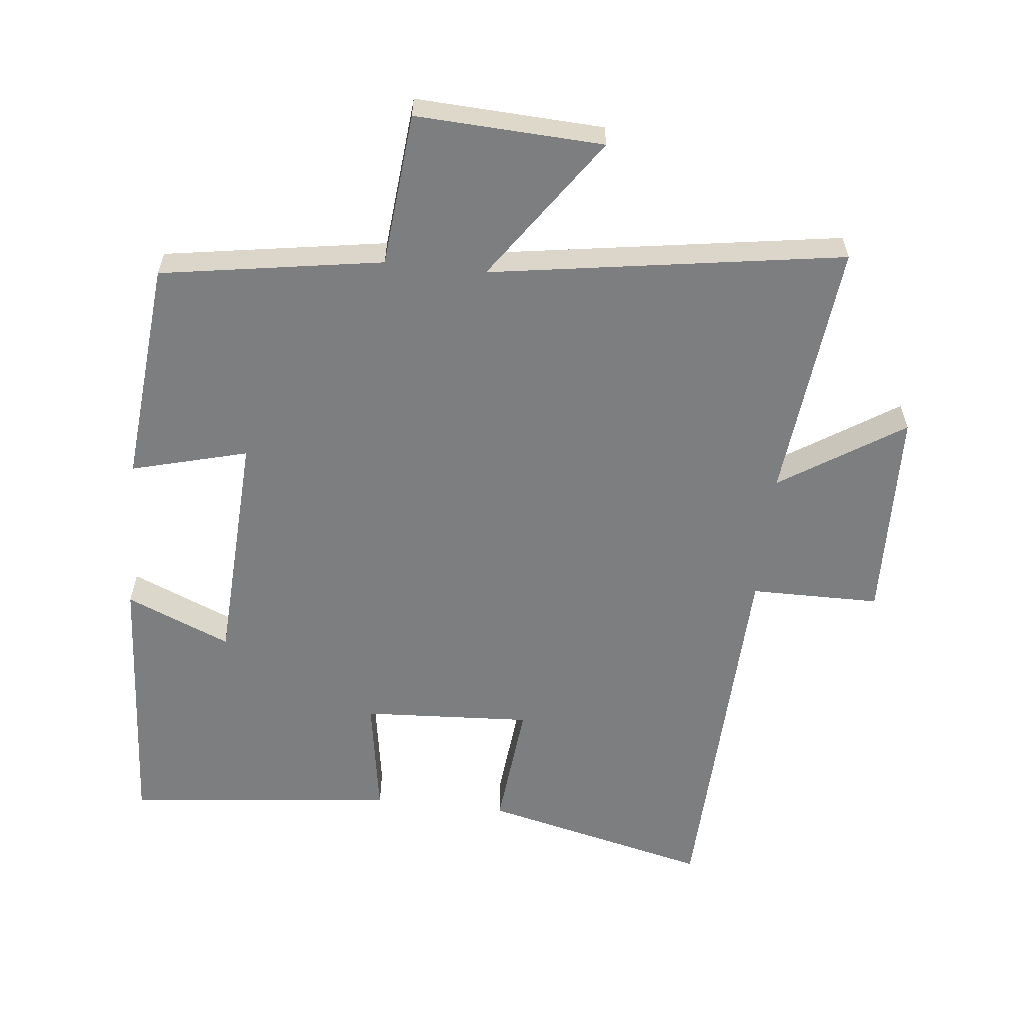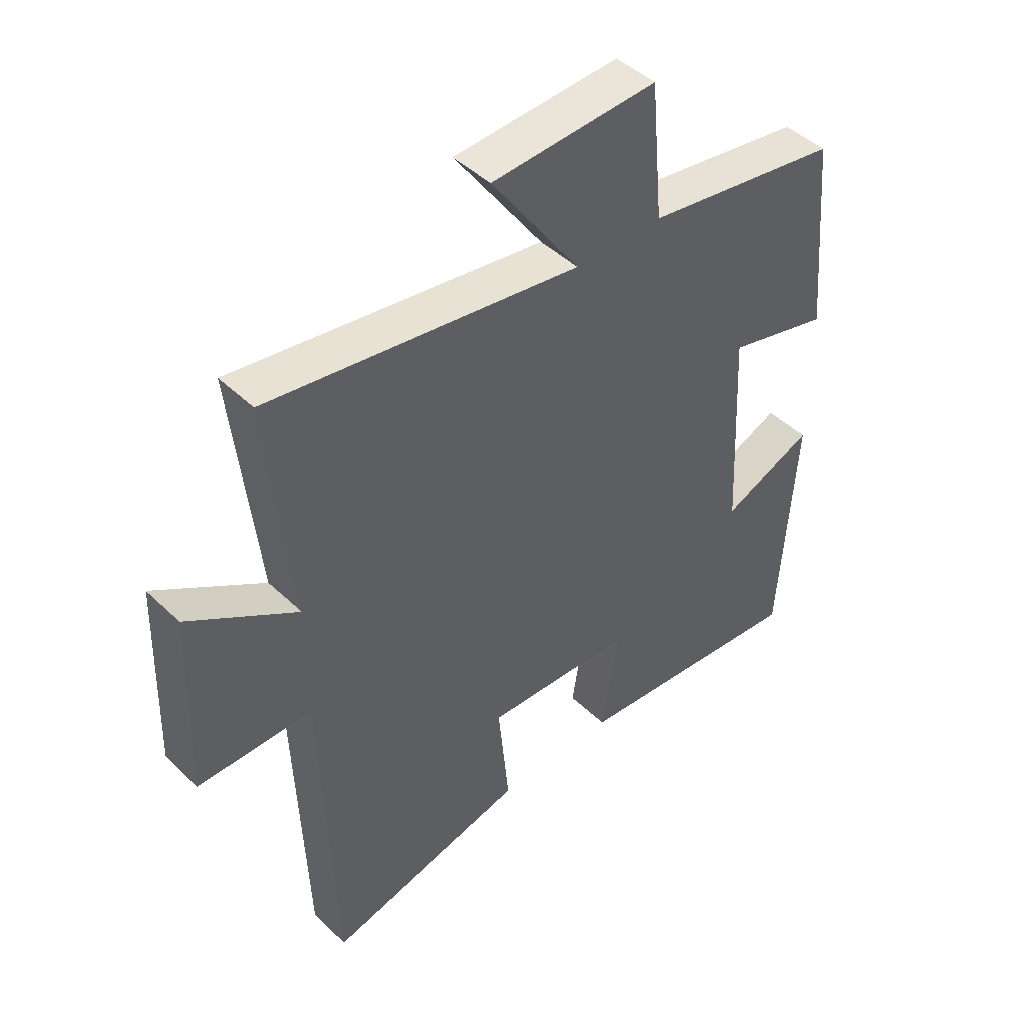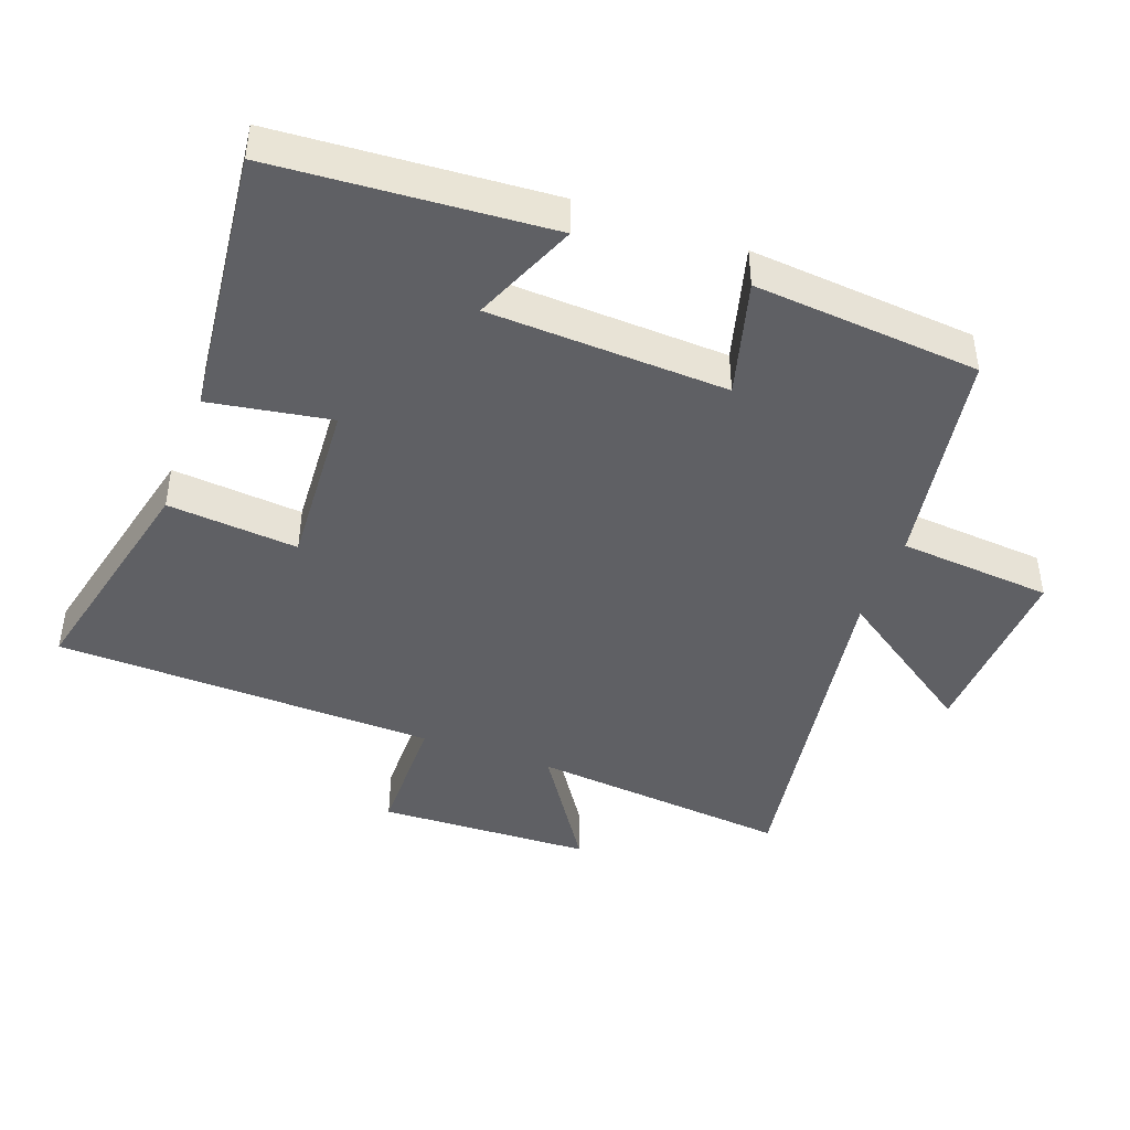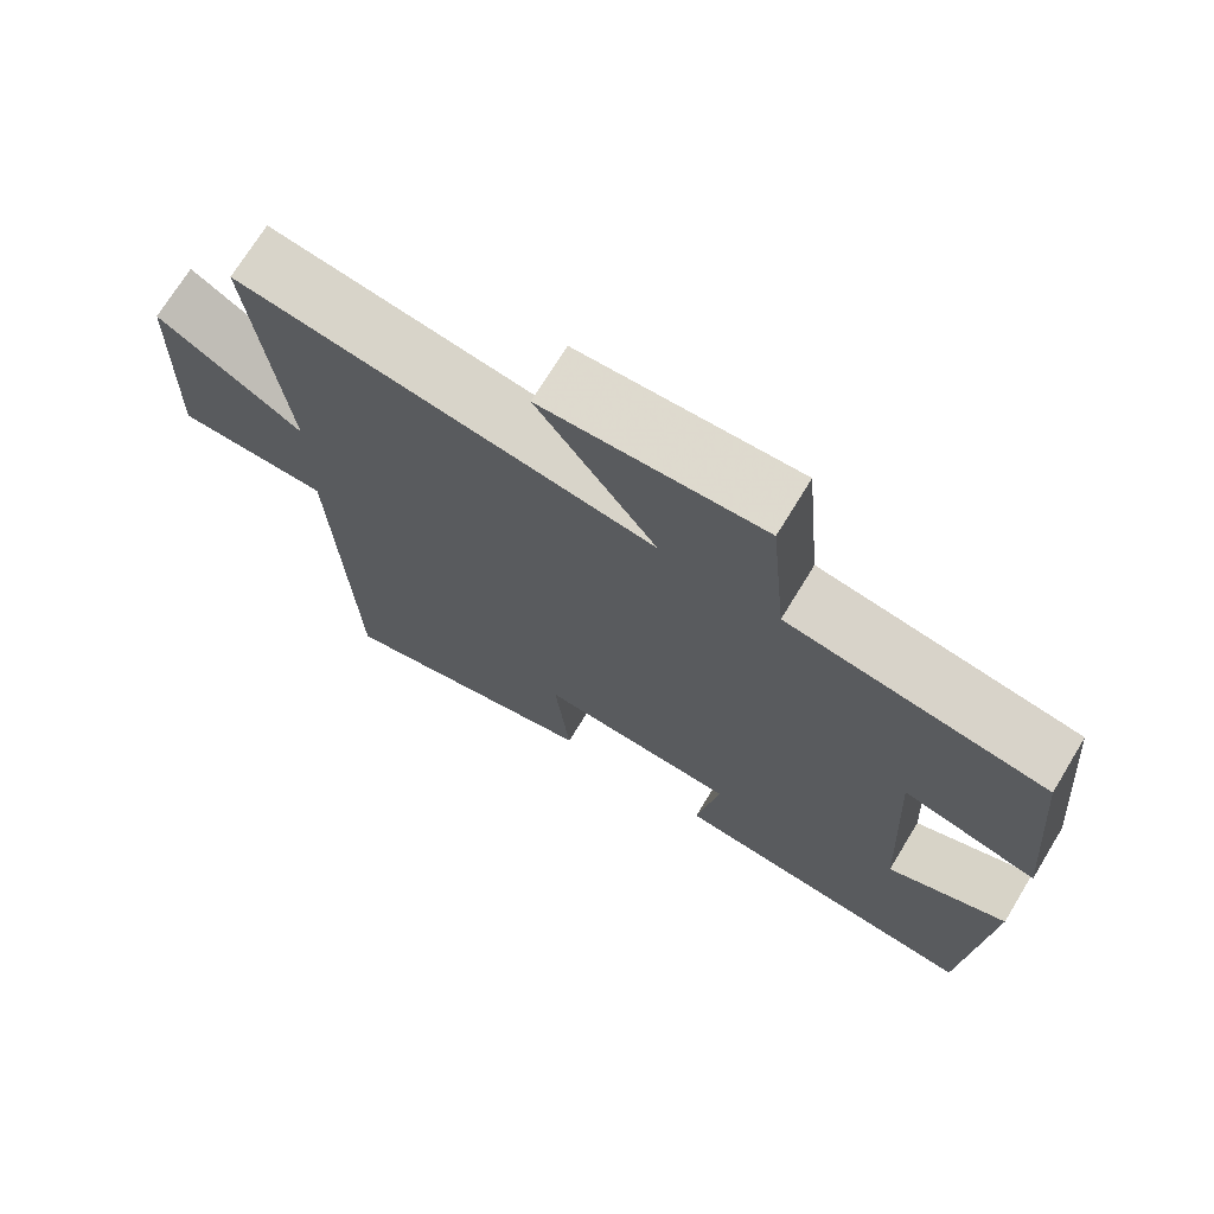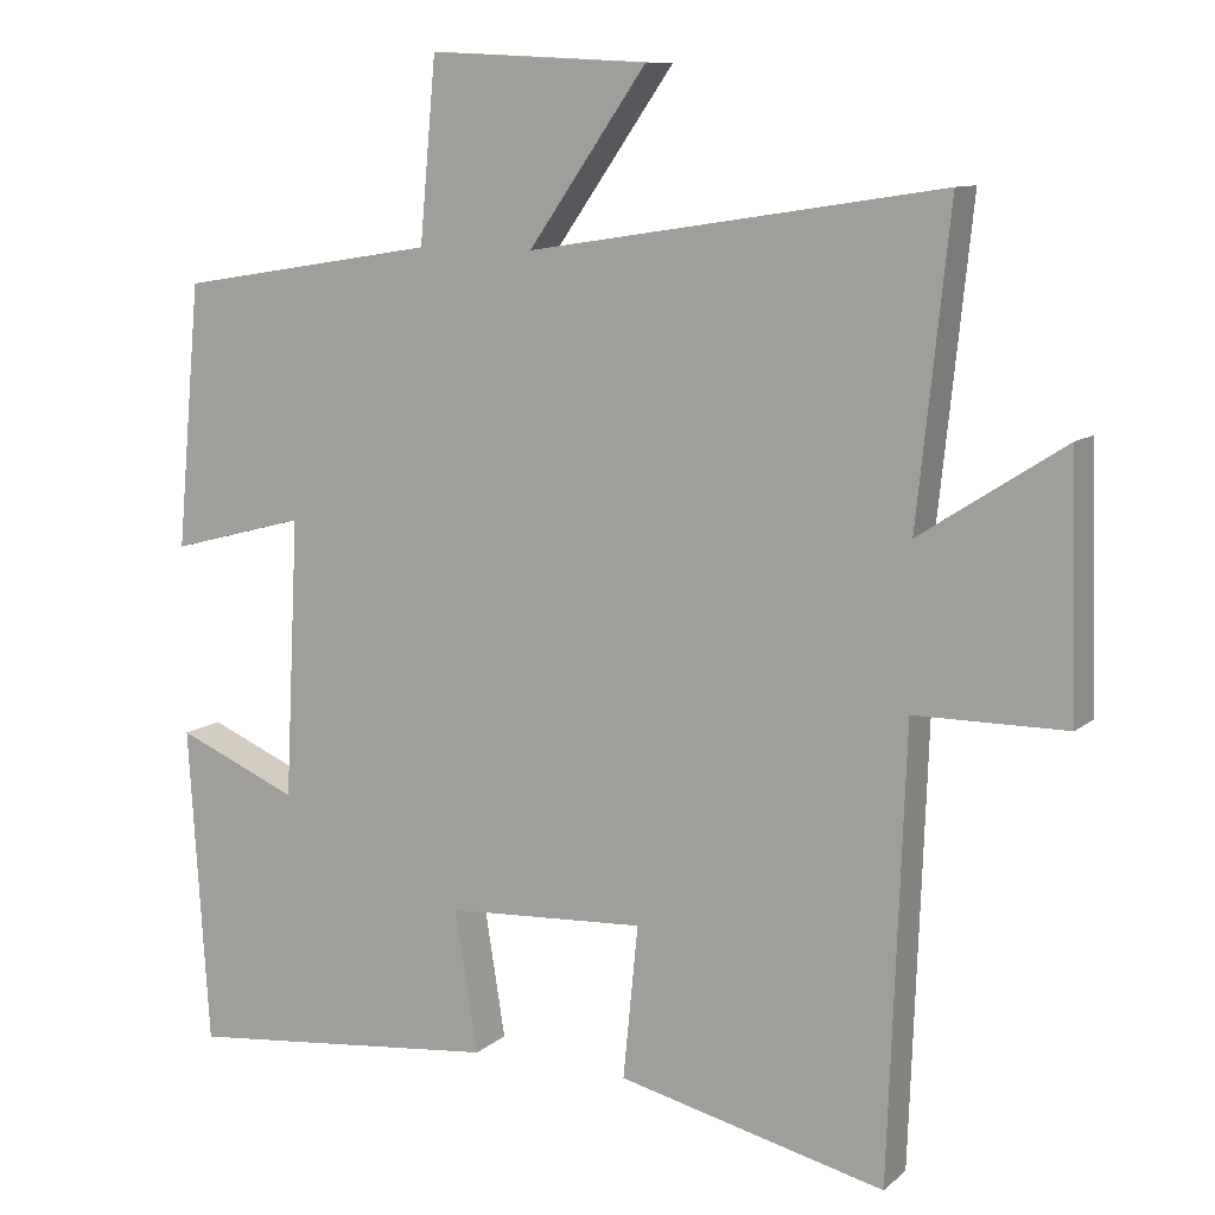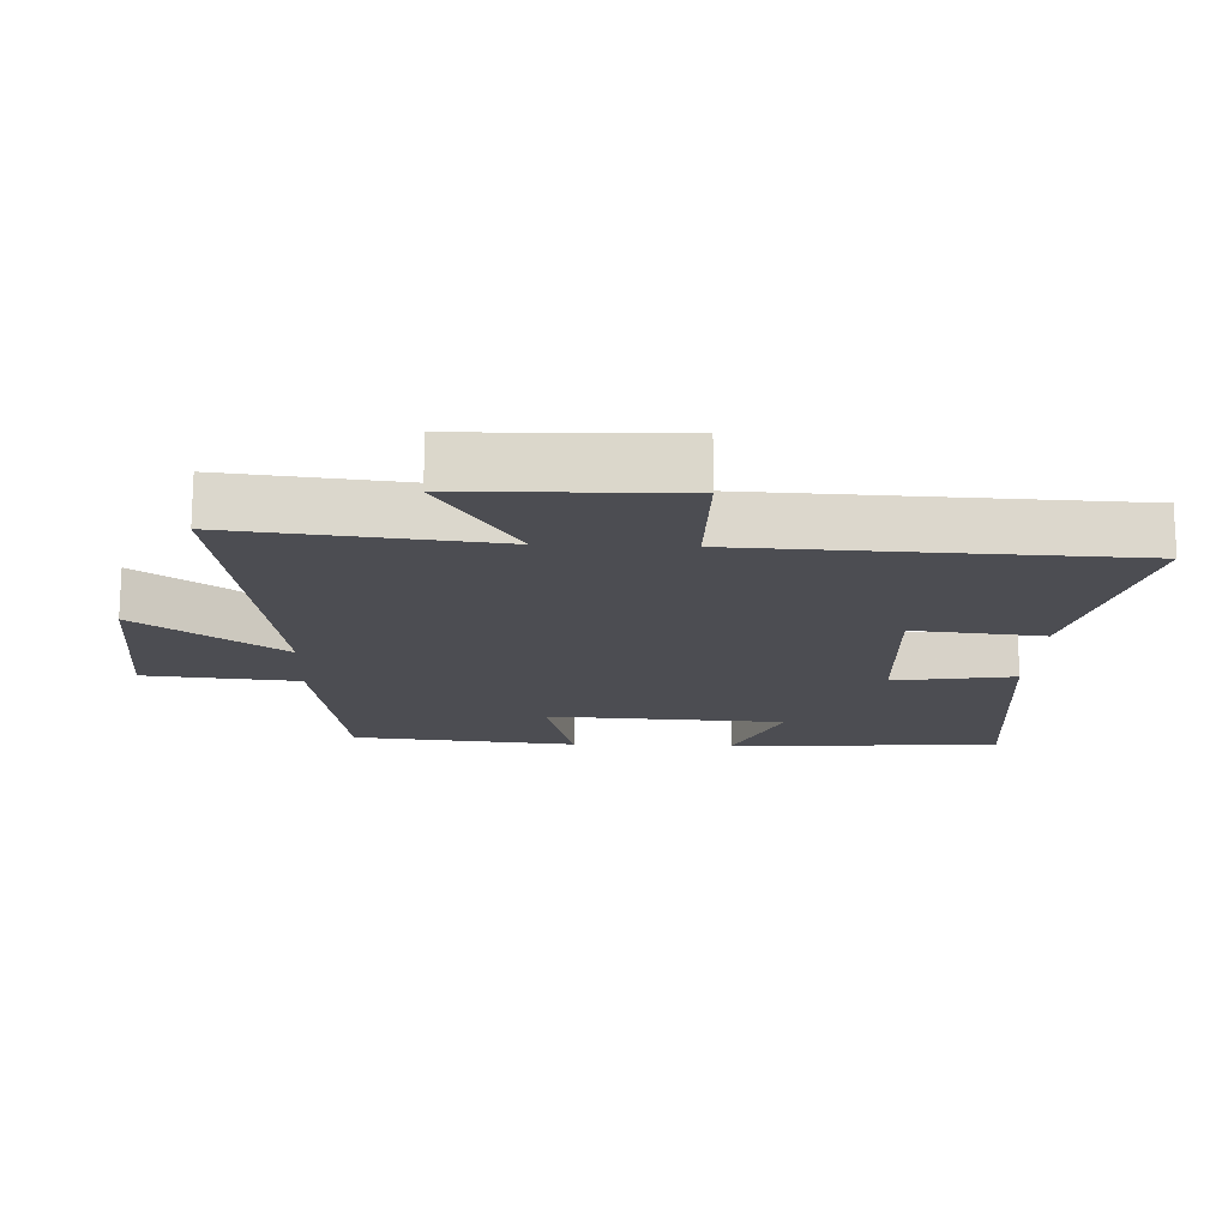
<metadata>
{"format":"obj","ext":"obj","renderer":"f3d","projection":"perspective","resolution":1024,"background":"white","views":[{"elev":-59.3,"azim":-6.1,"up":"+Y"},{"elev":45.5,"azim":137.6,"up":"+Z"},{"elev":-43.7,"azim":-109.8,"up":"+Y"},{"elev":72.0,"azim":-148.6,"up":"+Z"},{"elev":10.1,"azim":27.4,"up":"+Z"},{"elev":-16.4,"azim":87.5,"up":"+Y"}]}
</metadata>
<code>
v 0.541 0.07 0.581
v 0.5 0.07 0.191
v 0.684 0.07 0.31
v 0.694 0.07 -0.01
v 0.5 0.07 -0.011
v 0.479 0.07 -0.582
v 0.137 0.07 -0.5
v 0.156 0.07 -0.305
v -0.098 0.07 -0.319
v -0.069 0.07 -0.5
v -0.474 0.07 -0.542
v -0.5 0.07 -0.134
v -0.344 0.07 -0.2
v -0.326 0.07 0.156
v -0.5 0.07 0.11
v -0.469 0.07 0.447
v -0.137 0.07 0.5
v -0.116 0.07 0.73
v 0.164 0.07 0.716
v 0.013 0.07 0.5
v 0.541 0 0.581
v 0.5 0 0.191
v 0.684 0 0.31
v 0.694 0 -0.01
v 0.5 0 -0.011
v 0.479 0 -0.582
v 0.137 0 -0.5
v 0.156 0 -0.305
v -0.098 0 -0.319
v -0.069 0 -0.5
v -0.474 0 -0.542
v -0.5 0 -0.134
v -0.344 0 -0.2
v -0.326 0 0.156
v -0.5 0 0.11
v -0.469 0 0.447
v -0.137 0 0.5
v -0.116 0 0.73
v 0.164 0 0.716
v 0.013 0 0.5
f 17 18 19 20
f 16 17 20
f 15 16 20
f 14 15 20
f 20 1 2
f 14 20 2
f 13 14 2
f 11 12 13
f 10 11 13
f 9 10 13
f 8 9 13 2
f 7 8 2
f 6 7 2
f 5 6 2
f 2 3 4 5
f 40 39 38 37
f 40 37 36
f 40 36 35
f 40 35 34
f 22 21 40
f 22 40 34
f 22 34 33
f 33 32 31
f 33 31 30
f 33 30 29
f 22 33 29 28
f 22 28 27
f 22 27 26
f 22 26 25
f 25 24 23 22
f 1 21 22 2
f 2 22 23 3
f 3 23 24 4
f 4 24 25 5
f 5 25 26 6
f 6 26 27 7
f 7 27 28 8
f 8 28 29 9
f 9 29 30 10
f 10 30 31 11
f 11 31 32 12
f 12 32 33 13
f 13 33 34 14
f 14 34 35 15
f 15 35 36 16
f 16 36 37 17
f 17 37 38 18
f 18 38 39 19
f 19 39 40 20
f 20 40 21 1

</code>
